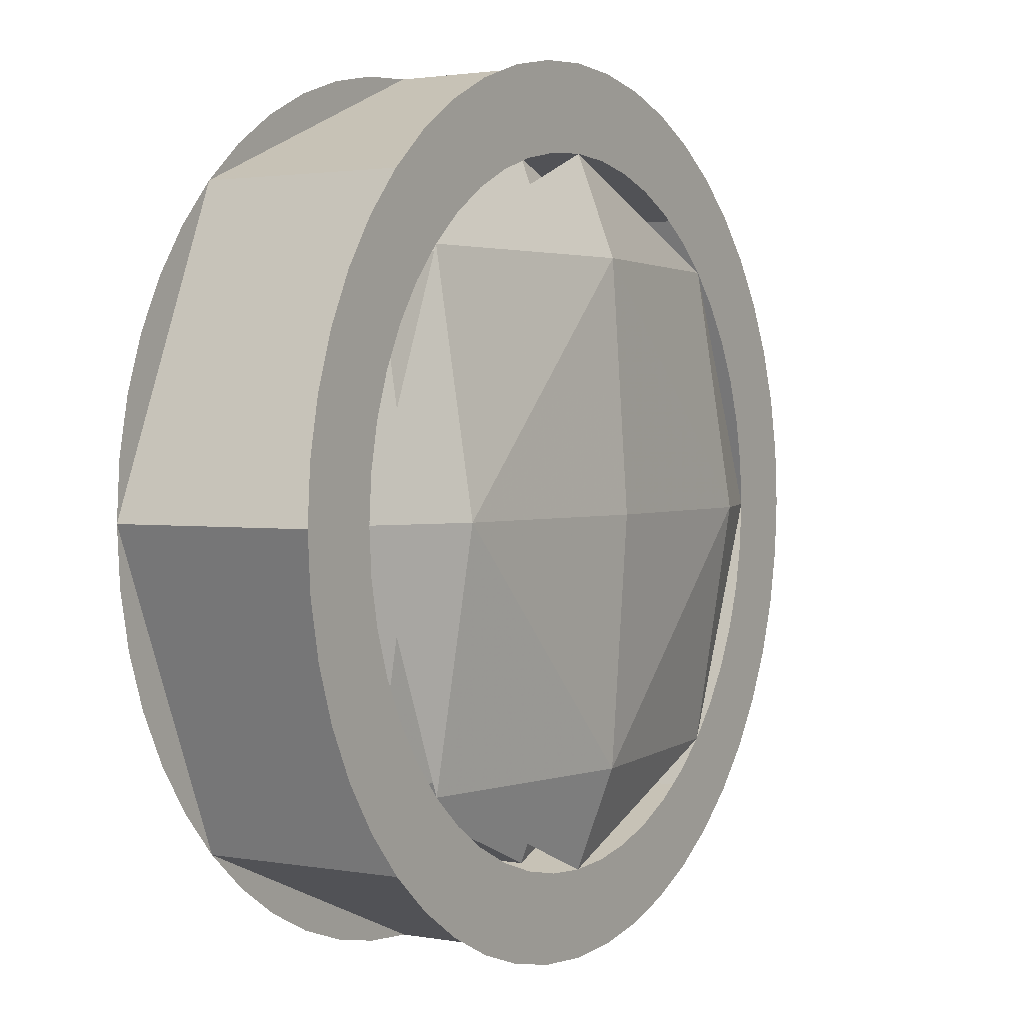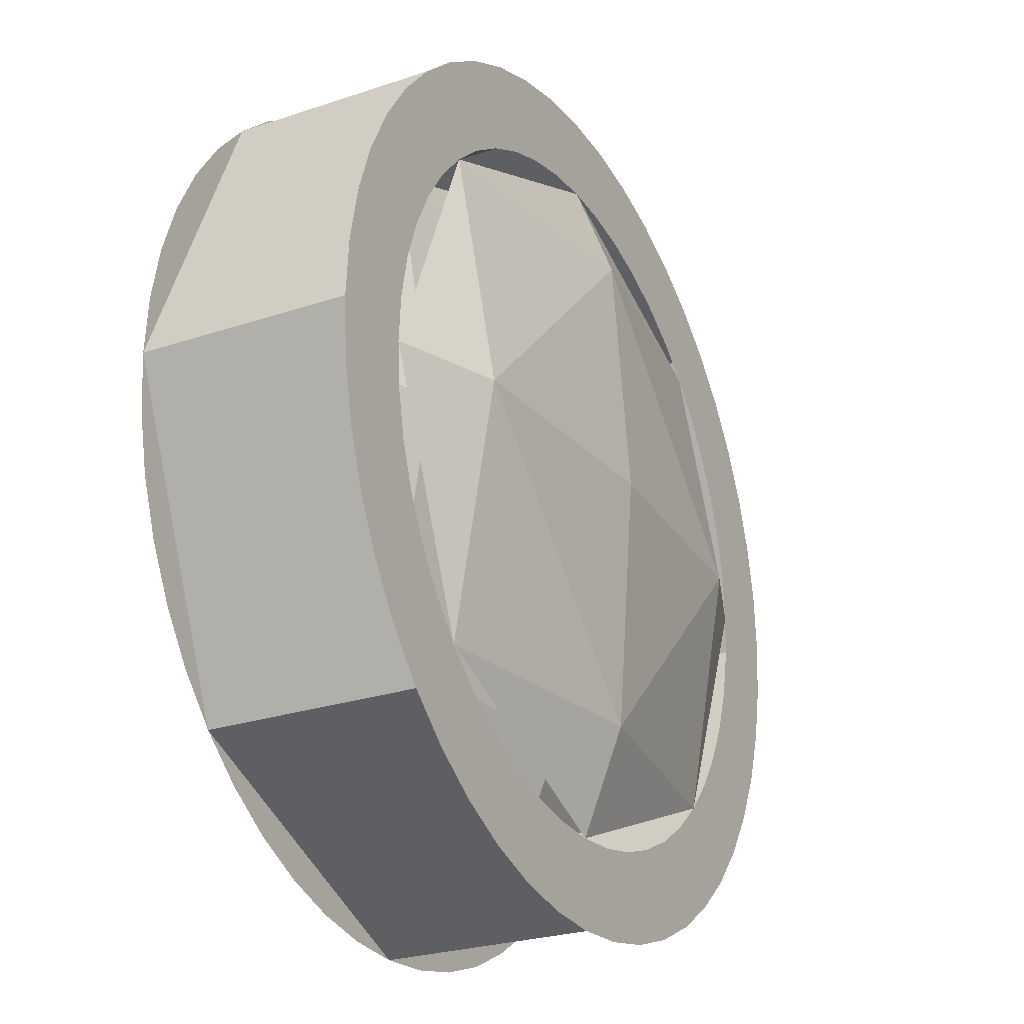
<metadata>
{"format":"obj","ext":"obj","renderer":"f3d","projection":"perspective","resolution":1024,"background":"white","views":[{"elev":2.0,"azim":-57.7,"up":"+Z"},{"elev":-25.6,"azim":-61.7,"up":"+Z"}]}
</metadata>
<code>
v 0.7071 -0.5 0.7071
v 1 -0.5 0
v 1 -0.975 0
v 0.7071 -0.975 0.7071
v 0 -0.5 1
v 0.7071 -0.5 0.7071
v 0.7071 -0.975 0.7071
v 0 -0.975 1
v -0.7071 -0.5 0.7071
v 0 -0.5 1
v 0 -0.975 1
v -0.7071 -0.975 0.7071
v -1 -0.5 0
v -0.7071 -0.5 0.7071
v -0.7071 -0.975 0.7071
v -1 -0.975 0
v -0.7071 -0.5 -0.7071
v -1 -0.5 0
v -1 -0.975 0
v -0.7071 -0.975 -0.7071
v 0 -0.5 -1
v -0.7071 -0.5 -0.7071
v -0.7071 -0.975 -0.7071
v 0 -0.975 -1
v 0.7071 -0.5 -0.7071
v 0 -0.5 -1
v 0 -0.975 -1
v 0.7071 -0.975 -0.7071
v 1 -0.5 0
v 0.7071 -0.5 -0.7071
v 0.7071 -0.975 -0.7071
v 1 -0.975 0
v 0.5657 -0.5 0.5657
v 0.8 -0.5 0
v 0.8 -0.825 0
v 0.5657 -0.825 0.5657
v 0 -0.5 0.8
v 0.5657 -0.5 0.5657
v 0.5657 -0.825 0.5657
v 0 -0.825 0.8
v -0.5657 -0.5 0.5657
v 0 -0.5 0.8
v 0 -0.825 0.8
v -0.5657 -0.825 0.5657
v -0.8 -0.5 0
v -0.5657 -0.5 0.5657
v -0.5657 -0.825 0.5657
v -0.8 -0.825 0
v -0.5657 -0.5 -0.5657
v -0.8 -0.5 0
v -0.8 -0.825 0
v -0.5657 -0.825 -0.5657
v 0 -0.5 -0.8
v -0.5657 -0.5 -0.5657
v -0.5657 -0.825 -0.5657
v 0 -0.825 -0.8
v 0.5657 -0.5 -0.5657
v 0 -0.5 -0.8
v 0 -0.825 -0.8
v 0.5657 -0.825 -0.5657
v 0.8 -0.5 0
v 0.5657 -0.5 -0.5657
v 0.5657 -0.825 -0.5657
v 0.8 -0.825 0
v 1 -0.975 0
v 0.9914 -0.975 0.1305
v 0.7931 -0.975 0.1044
v 0.8 -0.975 0
v 0.9914 -0.975 0.1305
v 0.9659 -0.975 0.2588
v 0.7727 -0.975 0.207
v 0.7931 -0.975 0.1044
v 0.9659 -0.975 0.2588
v 0.9239 -0.975 0.3827
v 0.7391 -0.975 0.3062
v 0.7727 -0.975 0.207
v 0.9239 -0.975 0.3827
v 0.866 -0.975 0.5
v 0.6928 -0.975 0.4
v 0.7391 -0.975 0.3062
v 0.866 -0.975 0.5
v 0.7934 -0.975 0.6088
v 0.6347 -0.975 0.487
v 0.6928 -0.975 0.4
v 0.7934 -0.975 0.6088
v 0.7071 -0.975 0.7071
v 0.5657 -0.975 0.5657
v 0.6347 -0.975 0.487
v 0.7071 -0.975 0.7071
v 0.6088 -0.975 0.7934
v 0.487 -0.975 0.6347
v 0.5657 -0.975 0.5657
v 0.6088 -0.975 0.7934
v 0.5 -0.975 0.866
v 0.4 -0.975 0.6928
v 0.487 -0.975 0.6347
v 0.5 -0.975 0.866
v 0.3827 -0.975 0.9239
v 0.3062 -0.975 0.7391
v 0.4 -0.975 0.6928
v 0.3827 -0.975 0.9239
v 0.2588 -0.975 0.9659
v 0.207 -0.975 0.7727
v 0.3062 -0.975 0.7391
v 0.2588 -0.975 0.9659
v 0.1305 -0.975 0.9914
v 0.1044 -0.975 0.7931
v 0.207 -0.975 0.7727
v 0.1305 -0.975 0.9914
v 0 -0.975 1
v 0 -0.975 0.8
v 0.1044 -0.975 0.7931
v 0 -0.975 1
v -0.1305 -0.975 0.9914
v -0.1044 -0.975 0.7931
v 0 -0.975 0.8
v -0.1305 -0.975 0.9914
v -0.2588 -0.975 0.9659
v -0.207 -0.975 0.7727
v -0.1044 -0.975 0.7931
v -0.2588 -0.975 0.9659
v -0.3827 -0.975 0.9239
v -0.3062 -0.975 0.7391
v -0.207 -0.975 0.7727
v -0.3827 -0.975 0.9239
v -0.5 -0.975 0.866
v -0.4 -0.975 0.6928
v -0.3062 -0.975 0.7391
v -0.5 -0.975 0.866
v -0.6088 -0.975 0.7934
v -0.487 -0.975 0.6347
v -0.4 -0.975 0.6928
v -0.6088 -0.975 0.7934
v -0.7071 -0.975 0.7071
v -0.5657 -0.975 0.5657
v -0.487 -0.975 0.6347
v -0.7071 -0.975 0.7071
v -0.7934 -0.975 0.6088
v -0.6347 -0.975 0.487
v -0.5657 -0.975 0.5657
v -0.7934 -0.975 0.6088
v -0.866 -0.975 0.5
v -0.6928 -0.975 0.4
v -0.6347 -0.975 0.487
v -0.866 -0.975 0.5
v -0.9239 -0.975 0.3827
v -0.7391 -0.975 0.3062
v -0.6928 -0.975 0.4
v -0.9239 -0.975 0.3827
v -0.9659 -0.975 0.2588
v -0.7727 -0.975 0.207
v -0.7391 -0.975 0.3062
v -0.9659 -0.975 0.2588
v -0.9914 -0.975 0.1305
v -0.7931 -0.975 0.1044
v -0.7727 -0.975 0.207
v -0.9914 -0.975 0.1305
v -1 -0.975 0
v -0.8 -0.975 0
v -0.7931 -0.975 0.1044
v -1 -0.975 0
v -0.9914 -0.975 -0.1305
v -0.7931 -0.975 -0.1044
v -0.8 -0.975 0
v -0.9914 -0.975 -0.1305
v -0.9659 -0.975 -0.2588
v -0.7727 -0.975 -0.207
v -0.7931 -0.975 -0.1044
v -0.9659 -0.975 -0.2588
v -0.9239 -0.975 -0.3827
v -0.7391 -0.975 -0.3062
v -0.7727 -0.975 -0.207
v -0.9239 -0.975 -0.3827
v -0.866 -0.975 -0.5
v -0.6928 -0.975 -0.4
v -0.7391 -0.975 -0.3062
v -0.866 -0.975 -0.5
v -0.7934 -0.975 -0.6088
v -0.6347 -0.975 -0.487
v -0.6928 -0.975 -0.4
v -0.7934 -0.975 -0.6088
v -0.7071 -0.975 -0.7071
v -0.5657 -0.975 -0.5657
v -0.6347 -0.975 -0.487
v -0.7071 -0.975 -0.7071
v -0.6088 -0.975 -0.7934
v -0.487 -0.975 -0.6347
v -0.5657 -0.975 -0.5657
v -0.6088 -0.975 -0.7934
v -0.5 -0.975 -0.866
v -0.4 -0.975 -0.6928
v -0.487 -0.975 -0.6347
v -0.5 -0.975 -0.866
v -0.3827 -0.975 -0.9239
v -0.3062 -0.975 -0.7391
v -0.4 -0.975 -0.6928
v -0.3827 -0.975 -0.9239
v -0.2588 -0.975 -0.9659
v -0.207 -0.975 -0.7727
v -0.3062 -0.975 -0.7391
v -0.2588 -0.975 -0.9659
v -0.1305 -0.975 -0.9914
v -0.1044 -0.975 -0.7931
v -0.207 -0.975 -0.7727
v -0.1305 -0.975 -0.9914
v 0 -0.975 -1
v 0 -0.975 -0.8
v -0.1044 -0.975 -0.7931
v 0 -0.975 -1
v 0.1305 -0.975 -0.9914
v 0.1044 -0.975 -0.7931
v 0 -0.975 -0.8
v 0.1305 -0.975 -0.9914
v 0.2588 -0.975 -0.9659
v 0.207 -0.975 -0.7727
v 0.1044 -0.975 -0.7931
v 0.2588 -0.975 -0.9659
v 0.3827 -0.975 -0.9239
v 0.3062 -0.975 -0.7391
v 0.207 -0.975 -0.7727
v 0.3827 -0.975 -0.9239
v 0.5 -0.975 -0.866
v 0.4 -0.975 -0.6928
v 0.3062 -0.975 -0.7391
v 0.5 -0.975 -0.866
v 0.6088 -0.975 -0.7934
v 0.487 -0.975 -0.6347
v 0.4 -0.975 -0.6928
v 0.6088 -0.975 -0.7934
v 0.7071 -0.975 -0.7071
v 0.5657 -0.975 -0.5657
v 0.487 -0.975 -0.6347
v 0.7071 -0.975 -0.7071
v 0.7934 -0.975 -0.6088
v 0.6347 -0.975 -0.487
v 0.5657 -0.975 -0.5657
v 0.7934 -0.975 -0.6088
v 0.866 -0.975 -0.5
v 0.6928 -0.975 -0.4
v 0.6347 -0.975 -0.487
v 0.866 -0.975 -0.5
v 0.9239 -0.975 -0.3827
v 0.7391 -0.975 -0.3062
v 0.6928 -0.975 -0.4
v 0.9239 -0.975 -0.3827
v 0.9659 -0.975 -0.2588
v 0.7727 -0.975 -0.207
v 0.7391 -0.975 -0.3062
v 0.9659 -0.975 -0.2588
v 0.9914 -0.975 -0.1305
v 0.7931 -0.975 -0.1044
v 0.7727 -0.975 -0.207
v 0.9914 -0.975 -0.1305
v 1 -0.975 0
v 0.8 -0.975 0
v 0.7931 -0.975 -0.1044
v 1 -0.5 0
v 0.9914 -0.5 -0.1305
v 0.7931 -0.5 -0.1044
v 0.8 -0.5 0
v 0.9914 -0.5 -0.1305
v 0.9659 -0.5 -0.2588
v 0.7727 -0.5 -0.207
v 0.7931 -0.5 -0.1044
v 0.9659 -0.5 -0.2588
v 0.9239 -0.5 -0.3827
v 0.7391 -0.5 -0.3062
v 0.7727 -0.5 -0.207
v 0.9239 -0.5 -0.3827
v 0.866 -0.5 -0.5
v 0.6928 -0.5 -0.4
v 0.7391 -0.5 -0.3062
v 0.866 -0.5 -0.5
v 0.7934 -0.5 -0.6088
v 0.6347 -0.5 -0.487
v 0.6928 -0.5 -0.4
v 0.7934 -0.5 -0.6088
v 0.7071 -0.5 -0.7071
v 0.5657 -0.5 -0.5657
v 0.6347 -0.5 -0.487
v 0.7071 -0.5 -0.7071
v 0.6088 -0.5 -0.7934
v 0.487 -0.5 -0.6347
v 0.5657 -0.5 -0.5657
v 0.6088 -0.5 -0.7934
v 0.5 -0.5 -0.866
v 0.4 -0.5 -0.6928
v 0.487 -0.5 -0.6347
v 0.5 -0.5 -0.866
v 0.3827 -0.5 -0.9239
v 0.3062 -0.5 -0.7391
v 0.4 -0.5 -0.6928
v 0.3827 -0.5 -0.9239
v 0.2588 -0.5 -0.9659
v 0.207 -0.5 -0.7727
v 0.3062 -0.5 -0.7391
v 0.2588 -0.5 -0.9659
v 0.1305 -0.5 -0.9914
v 0.1044 -0.5 -0.7931
v 0.207 -0.5 -0.7727
v 0.1305 -0.5 -0.9914
v 0 -0.5 -1
v 0 -0.5 -0.8
v 0.1044 -0.5 -0.7931
v 0 -0.5 -1
v -0.1305 -0.5 -0.9914
v -0.1044 -0.5 -0.7931
v 0 -0.5 -0.8
v -0.1305 -0.5 -0.9914
v -0.2588 -0.5 -0.9659
v -0.207 -0.5 -0.7727
v -0.1044 -0.5 -0.7931
v -0.2588 -0.5 -0.9659
v -0.3827 -0.5 -0.9239
v -0.3062 -0.5 -0.7391
v -0.207 -0.5 -0.7727
v -0.3827 -0.5 -0.9239
v -0.5 -0.5 -0.866
v -0.4 -0.5 -0.6928
v -0.3062 -0.5 -0.7391
v -0.5 -0.5 -0.866
v -0.6088 -0.5 -0.7934
v -0.487 -0.5 -0.6347
v -0.4 -0.5 -0.6928
v -0.6088 -0.5 -0.7934
v -0.7071 -0.5 -0.7071
v -0.5657 -0.5 -0.5657
v -0.487 -0.5 -0.6347
v -0.7071 -0.5 -0.7071
v -0.7934 -0.5 -0.6088
v -0.6347 -0.5 -0.487
v -0.5657 -0.5 -0.5657
v -0.7934 -0.5 -0.6088
v -0.866 -0.5 -0.5
v -0.6928 -0.5 -0.4
v -0.6347 -0.5 -0.487
v -0.866 -0.5 -0.5
v -0.9239 -0.5 -0.3827
v -0.7391 -0.5 -0.3062
v -0.6928 -0.5 -0.4
v -0.9239 -0.5 -0.3827
v -0.9659 -0.5 -0.2588
v -0.7727 -0.5 -0.207
v -0.7391 -0.5 -0.3062
v -0.9659 -0.5 -0.2588
v -0.9914 -0.5 -0.1305
v -0.7931 -0.5 -0.1044
v -0.7727 -0.5 -0.207
v -0.9914 -0.5 -0.1305
v -1 -0.5 0
v -0.8 -0.5 0
v -0.7931 -0.5 -0.1044
v -1 -0.5 0
v -0.9914 -0.5 0.1305
v -0.7931 -0.5 0.1044
v -0.8 -0.5 0
v -0.9914 -0.5 0.1305
v -0.9659 -0.5 0.2588
v -0.7727 -0.5 0.207
v -0.7931 -0.5 0.1044
v -0.9659 -0.5 0.2588
v -0.9239 -0.5 0.3827
v -0.7391 -0.5 0.3062
v -0.7727 -0.5 0.207
v -0.9239 -0.5 0.3827
v -0.866 -0.5 0.5
v -0.6928 -0.5 0.4
v -0.7391 -0.5 0.3062
v -0.866 -0.5 0.5
v -0.7934 -0.5 0.6088
v -0.6347 -0.5 0.487
v -0.6928 -0.5 0.4
v -0.7934 -0.5 0.6088
v -0.7071 -0.5 0.7071
v -0.5657 -0.5 0.5657
v -0.6347 -0.5 0.487
v -0.7071 -0.5 0.7071
v -0.6088 -0.5 0.7934
v -0.487 -0.5 0.6347
v -0.5657 -0.5 0.5657
v -0.6088 -0.5 0.7934
v -0.5 -0.5 0.866
v -0.4 -0.5 0.6928
v -0.487 -0.5 0.6347
v -0.5 -0.5 0.866
v -0.3827 -0.5 0.9239
v -0.3062 -0.5 0.7391
v -0.4 -0.5 0.6928
v -0.3827 -0.5 0.9239
v -0.2588 -0.5 0.9659
v -0.207 -0.5 0.7727
v -0.3062 -0.5 0.7391
v -0.2588 -0.5 0.9659
v -0.1305 -0.5 0.9914
v -0.1044 -0.5 0.7931
v -0.207 -0.5 0.7727
v -0.1305 -0.5 0.9914
v 0 -0.5 1
v 0 -0.5 0.8
v -0.1044 -0.5 0.7931
v 0 -0.5 1
v 0.1305 -0.5 0.9914
v 0.1044 -0.5 0.7931
v 0 -0.5 0.8
v 0.1305 -0.5 0.9914
v 0.2588 -0.5 0.9659
v 0.207 -0.5 0.7727
v 0.1044 -0.5 0.7931
v 0.2588 -0.5 0.9659
v 0.3827 -0.5 0.9239
v 0.3062 -0.5 0.7391
v 0.207 -0.5 0.7727
v 0.3827 -0.5 0.9239
v 0.5 -0.5 0.866
v 0.4 -0.5 0.6928
v 0.3062 -0.5 0.7391
v 0.5 -0.5 0.866
v 0.6088 -0.5 0.7934
v 0.487 -0.5 0.6347
v 0.4 -0.5 0.6928
v 0.6088 -0.5 0.7934
v 0.7071 -0.5 0.7071
v 0.5657 -0.5 0.5657
v 0.487 -0.5 0.6347
v 0.7071 -0.5 0.7071
v 0.7934 -0.5 0.6088
v 0.6347 -0.5 0.487
v 0.5657 -0.5 0.5657
v 0.7934 -0.5 0.6088
v 0.866 -0.5 0.5
v 0.6928 -0.5 0.4
v 0.6347 -0.5 0.487
v 0.866 -0.5 0.5
v 0.9239 -0.5 0.3827
v 0.7391 -0.5 0.3062
v 0.6928 -0.5 0.4
v 0.9239 -0.5 0.3827
v 0.9659 -0.5 0.2588
v 0.7727 -0.5 0.207
v 0.7391 -0.5 0.3062
v 0.9659 -0.5 0.2588
v 0.9914 -0.5 0.1305
v 0.7931 -0.5 0.1044
v 0.7727 -0.5 0.207
v 0.9914 -0.5 0.1305
v 1 -0.5 0
v 0.8 -0.5 0
v 0.7931 -0.5 0.1044
v 0.8 -0.825 0
v 0.5657 -0.9134 0
v 0.5657 -0.825 0.5657
v 0 -0.9134 0.5657
v 0 -0.825 0.8
v 0.5657 -0.825 0.5657
v 0.5657 -0.9134 0
v 0 -0.9134 0.5657
v 0.5657 -0.825 0.5657
v 0 -0.95 0
v 0 -0.9134 0.5657
v 0.5657 -0.9134 0
v 0.8 -0.825 0
v 0.5657 -0.9134 0
v 0.5657 -0.825 -0.5657
v 0 -0.9134 -0.5657
v 0 -0.825 -0.8
v 0.5657 -0.825 -0.5657
v 0.5657 -0.9134 0
v 0 -0.9134 -0.5657
v 0.5657 -0.825 -0.5657
v 0 -0.95 0
v 0 -0.9134 -0.5657
v 0.5657 -0.9134 0
v -0.8 -0.825 0
v -0.5657 -0.9134 0
v -0.5657 -0.825 0.5657
v 0 -0.9134 0.5657
v 0 -0.825 0.8
v -0.5657 -0.825 0.5657
v -0.5657 -0.9134 0
v 0 -0.9134 0.5657
v -0.5657 -0.825 0.5657
v 0 -0.95 0
v 0 -0.9134 0.5657
v -0.5657 -0.9134 0
v -0.8 -0.825 0
v -0.5657 -0.9134 0
v -0.5657 -0.825 -0.5657
v 0 -0.9134 -0.5657
v 0 -0.825 -0.8
v -0.5657 -0.825 -0.5657
v -0.5657 -0.9134 0
v 0 -0.9134 -0.5657
v -0.5657 -0.825 -0.5657
v 0 -0.95 0
v 0 -0.9134 -0.5657
v -0.5657 -0.9134 0
v 0.8 -0.975 0
v 0.5657 -1.063 0
v 0.5657 -0.975 0.5657
v 0 -1.063 0.5657
v 0 -0.975 0.8
v 0.5657 -0.975 0.5657
v 0.5657 -1.063 0
v 0 -1.063 0.5657
v 0.5657 -0.975 0.5657
v 0 -1.1 0
v 0 -1.063 0.5657
v 0.5657 -1.063 0
v 0.8 -0.975 0
v 0.5657 -1.063 0
v 0.5657 -0.975 -0.5657
v 0 -1.063 -0.5657
v 0 -0.975 -0.8
v 0.5657 -0.975 -0.5657
v 0.5657 -1.063 0
v 0 -1.063 -0.5657
v 0.5657 -0.975 -0.5657
v 0 -1.1 0
v 0 -1.063 -0.5657
v 0.5657 -1.063 0
v -0.8 -0.975 0
v -0.5657 -1.063 0
v -0.5657 -0.975 0.5657
v 0 -1.063 0.5657
v 0 -0.975 0.8
v -0.5657 -0.975 0.5657
v -0.5657 -1.063 0
v 0 -1.063 0.5657
v -0.5657 -0.975 0.5657
v 0 -1.1 0
v 0 -1.063 0.5657
v -0.5657 -1.063 0
v -0.8 -0.975 0
v -0.5657 -1.063 0
v -0.5657 -0.975 -0.5657
v 0 -1.063 -0.5657
v 0 -0.975 -0.8
v -0.5657 -0.975 -0.5657
v -0.5657 -1.063 0
v 0 -1.063 -0.5657
v -0.5657 -0.975 -0.5657
v 0 -1.1 0
v 0 -1.063 -0.5657
v -0.5657 -1.063 0
g mesh4557541
f 1 3 2
f 3 1 4
f 5 7 6
f 7 5 8
f 9 11 10
f 11 9 12
f 13 15 14
f 15 13 16
f 17 19 18
f 19 17 20
f 21 23 22
f 23 21 24
f 25 27 26
f 27 25 28
f 29 31 30
f 31 29 32
g mesh4557547
f 33 34 35
f 35 36 33
f 37 38 39
f 39 40 37
f 41 42 43
f 43 44 41
f 45 46 47
f 47 48 45
f 49 50 51
f 51 52 49
f 53 54 55
f 55 56 53
f 57 58 59
f 59 60 57
f 61 62 63
f 63 64 61
g mesh4557551
f 65 66 67
f 67 68 65
f 69 70 71
f 71 72 69
f 73 74 75
f 75 76 73
f 77 78 79
f 79 80 77
f 81 82 83
f 83 84 81
f 85 86 87
f 87 88 85
f 89 90 91
f 91 92 89
f 93 94 95
f 95 96 93
f 97 98 99
f 99 100 97
f 101 102 103
f 103 104 101
f 105 106 107
f 107 108 105
f 109 110 111
f 111 112 109
f 113 114 115
f 115 116 113
f 117 118 119
f 119 120 117
f 121 122 123
f 123 124 121
f 125 126 127
f 127 128 125
f 129 130 131
f 131 132 129
f 133 134 135
f 135 136 133
f 137 138 139
f 139 140 137
f 141 142 143
f 143 144 141
f 145 146 147
f 147 148 145
f 149 150 151
f 151 152 149
f 153 154 155
f 155 156 153
f 157 158 159
f 159 160 157
f 161 162 163
f 163 164 161
f 165 166 167
f 167 168 165
f 169 170 171
f 171 172 169
f 173 174 175
f 175 176 173
f 177 178 179
f 179 180 177
f 181 182 183
f 183 184 181
f 185 186 187
f 187 188 185
f 189 190 191
f 191 192 189
f 193 194 195
f 195 196 193
f 197 198 199
f 199 200 197
f 201 202 203
f 203 204 201
f 205 206 207
f 207 208 205
f 209 210 211
f 211 212 209
f 213 214 215
f 215 216 213
f 217 218 219
f 219 220 217
f 221 222 223
f 223 224 221
f 225 226 227
f 227 228 225
f 229 230 231
f 231 232 229
f 233 234 235
f 235 236 233
f 237 238 239
f 239 240 237
f 241 242 243
f 243 244 241
f 245 246 247
f 247 248 245
f 249 250 251
f 251 252 249
f 253 254 255
f 255 256 253
g mesh4557553
f 257 258 259
f 259 260 257
f 261 262 263
f 263 264 261
f 265 266 267
f 267 268 265
f 269 270 271
f 271 272 269
f 273 274 275
f 275 276 273
f 277 278 279
f 279 280 277
f 281 282 283
f 283 284 281
f 285 286 287
f 287 288 285
f 289 290 291
f 291 292 289
f 293 294 295
f 295 296 293
f 297 298 299
f 299 300 297
f 301 302 303
f 303 304 301
f 305 306 307
f 307 308 305
f 309 310 311
f 311 312 309
f 313 314 315
f 315 316 313
f 317 318 319
f 319 320 317
f 321 322 323
f 323 324 321
f 325 326 327
f 327 328 325
f 329 330 331
f 331 332 329
f 333 334 335
f 335 336 333
f 337 338 339
f 339 340 337
f 341 342 343
f 343 344 341
f 345 346 347
f 347 348 345
f 349 350 351
f 351 352 349
f 353 354 355
f 355 356 353
f 357 358 359
f 359 360 357
f 361 362 363
f 363 364 361
f 365 366 367
f 367 368 365
f 369 370 371
f 371 372 369
f 373 374 375
f 375 376 373
f 377 378 379
f 379 380 377
f 381 382 383
f 383 384 381
f 385 386 387
f 387 388 385
f 389 390 391
f 391 392 389
f 393 394 395
f 395 396 393
f 397 398 399
f 399 400 397
f 401 402 403
f 403 404 401
f 405 406 407
f 407 408 405
f 409 410 411
f 411 412 409
f 413 414 415
f 415 416 413
f 417 418 419
f 419 420 417
f 421 422 423
f 423 424 421
f 425 426 427
f 427 428 425
f 429 430 431
f 431 432 429
f 433 434 435
f 435 436 433
f 437 438 439
f 439 440 437
f 441 442 443
f 443 444 441
f 445 446 447
f 447 448 445
g mesh4557556
f 449 450 451
f 452 453 454
f 455 456 457
f 458 459 460
g mesh4557558
f 461 463 462
f 464 466 465
f 467 469 468
f 470 472 471
g mesh4557560
f 473 475 474
f 476 478 477
f 479 481 480
f 482 484 483
g mesh4557562
f 485 486 487
f 488 489 490
f 491 492 493
f 494 495 496
g mesh4557567
f 497 499 498
f 500 502 501
f 503 505 504
f 506 508 507
g mesh4557569
f 509 510 511
f 512 513 514
f 515 516 517
f 518 519 520
g mesh4557571
f 521 522 523
f 524 525 526
f 527 528 529
f 530 531 532
g mesh4557573
f 533 535 534
f 536 538 537
f 539 541 540
f 542 544 543

</code>
